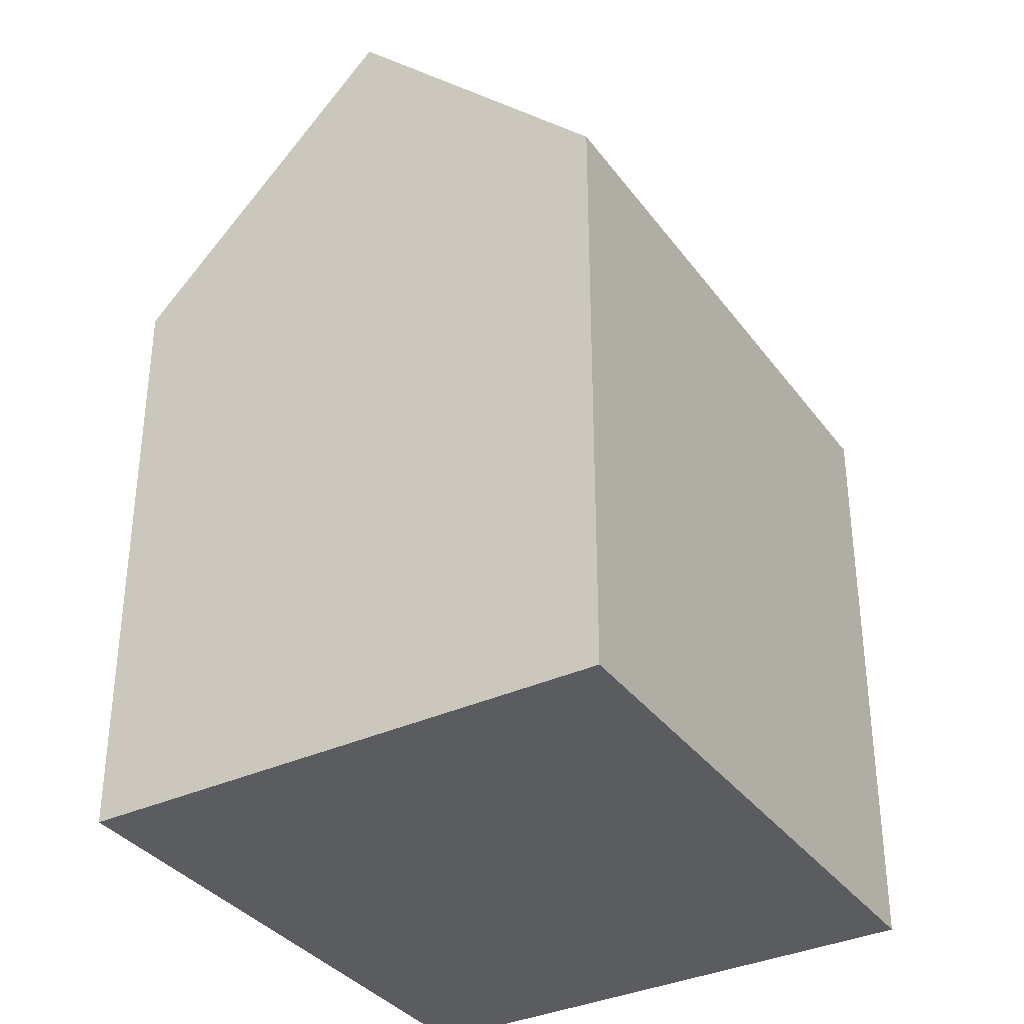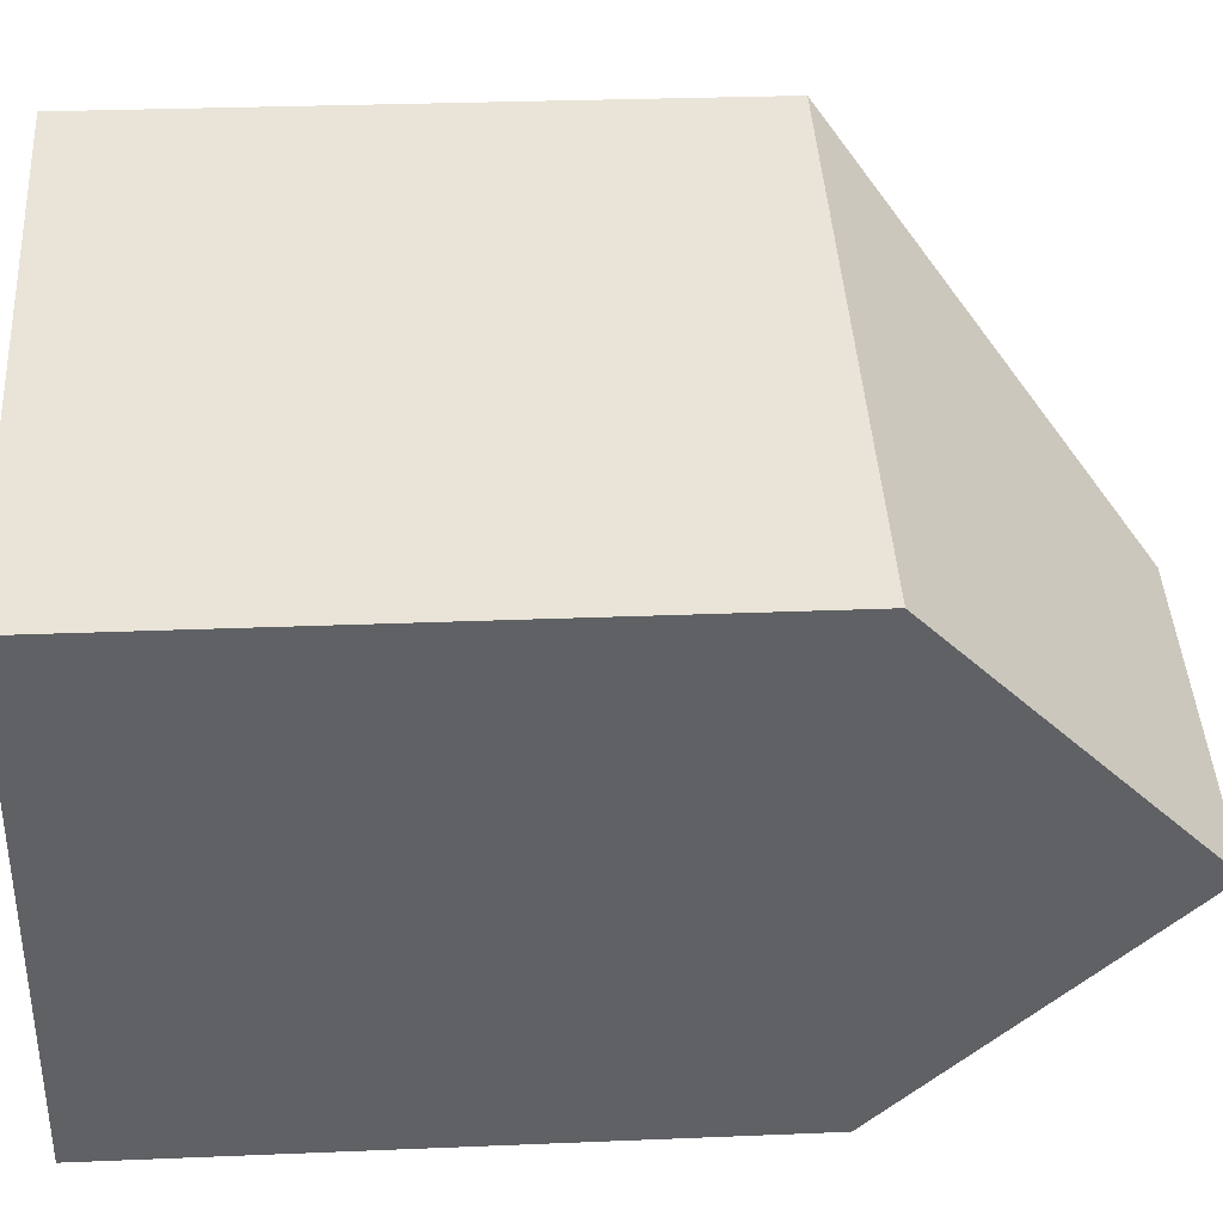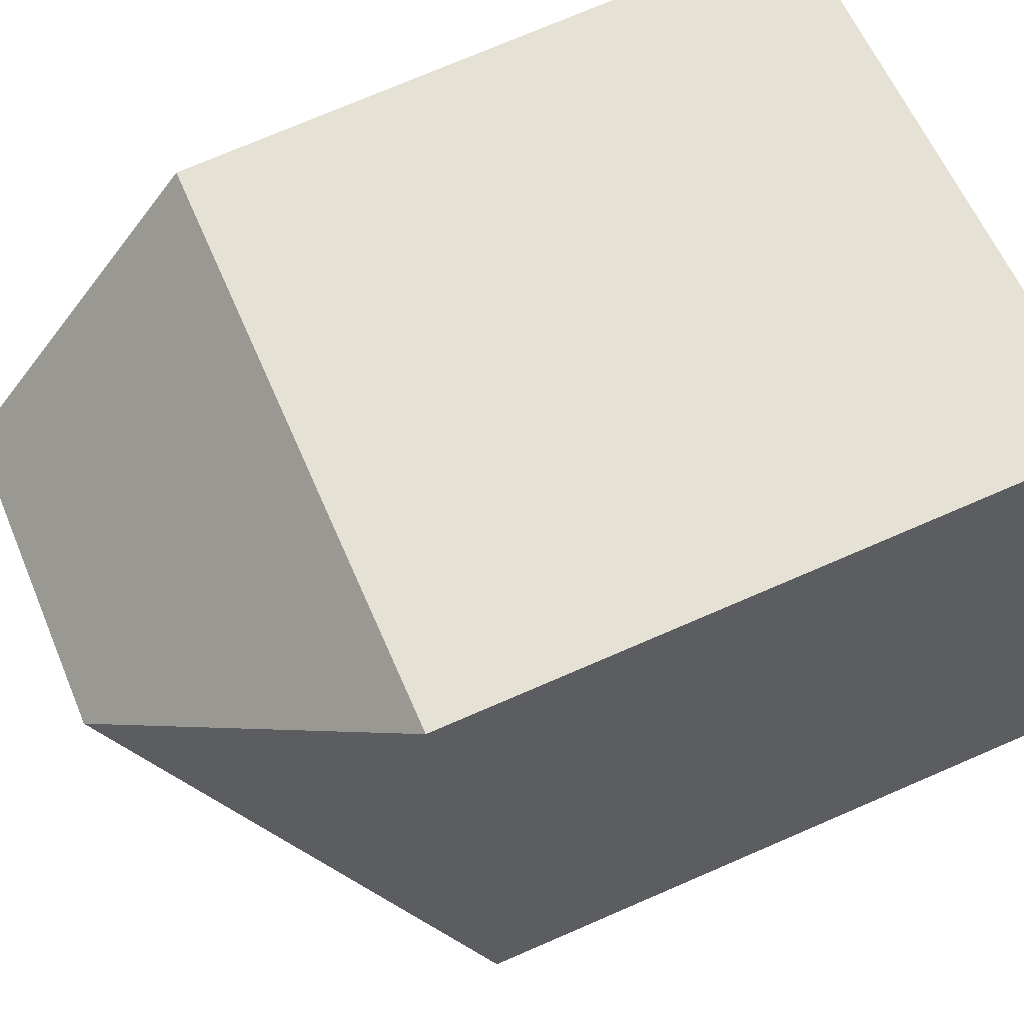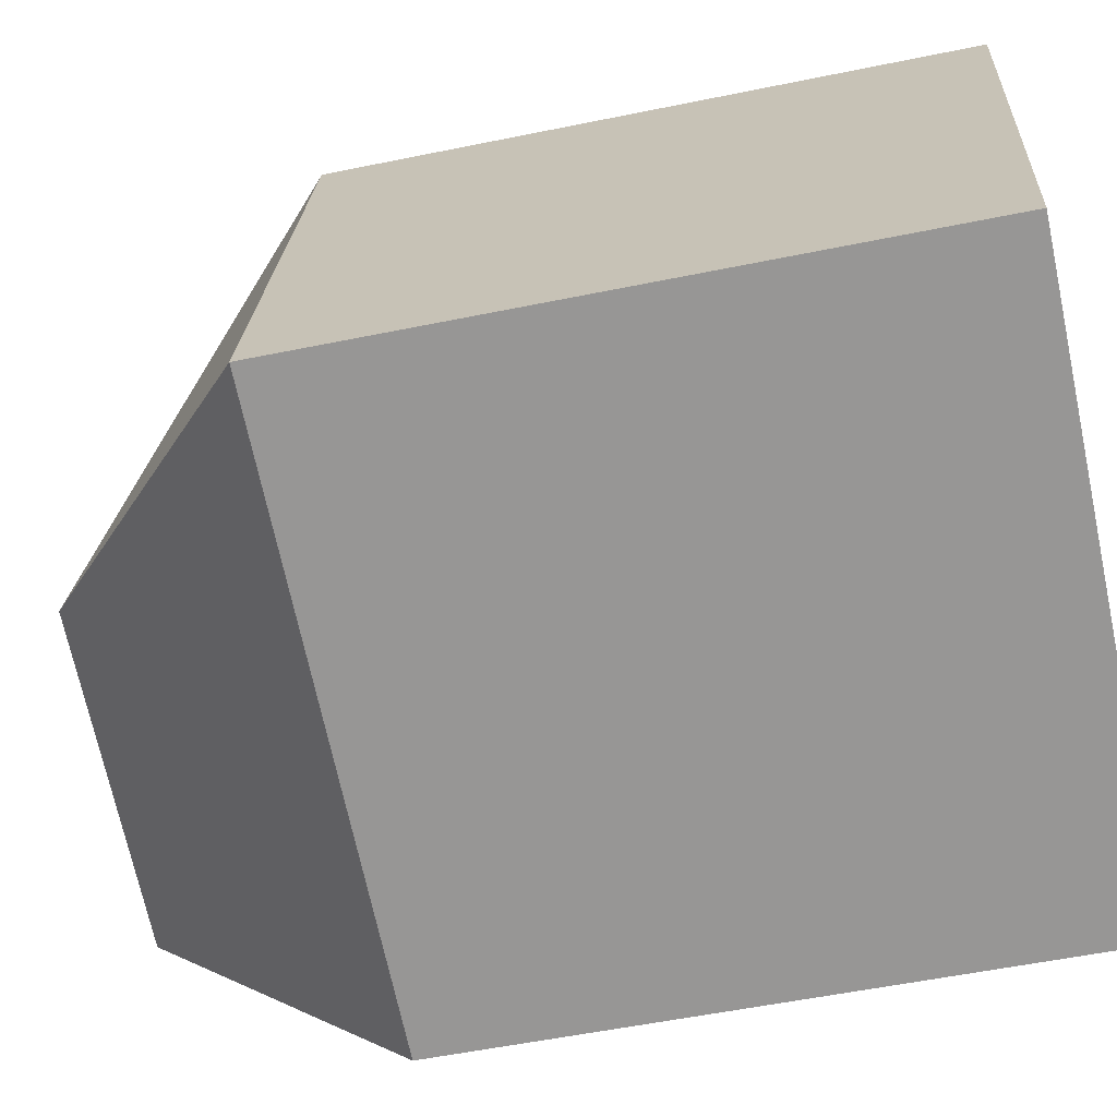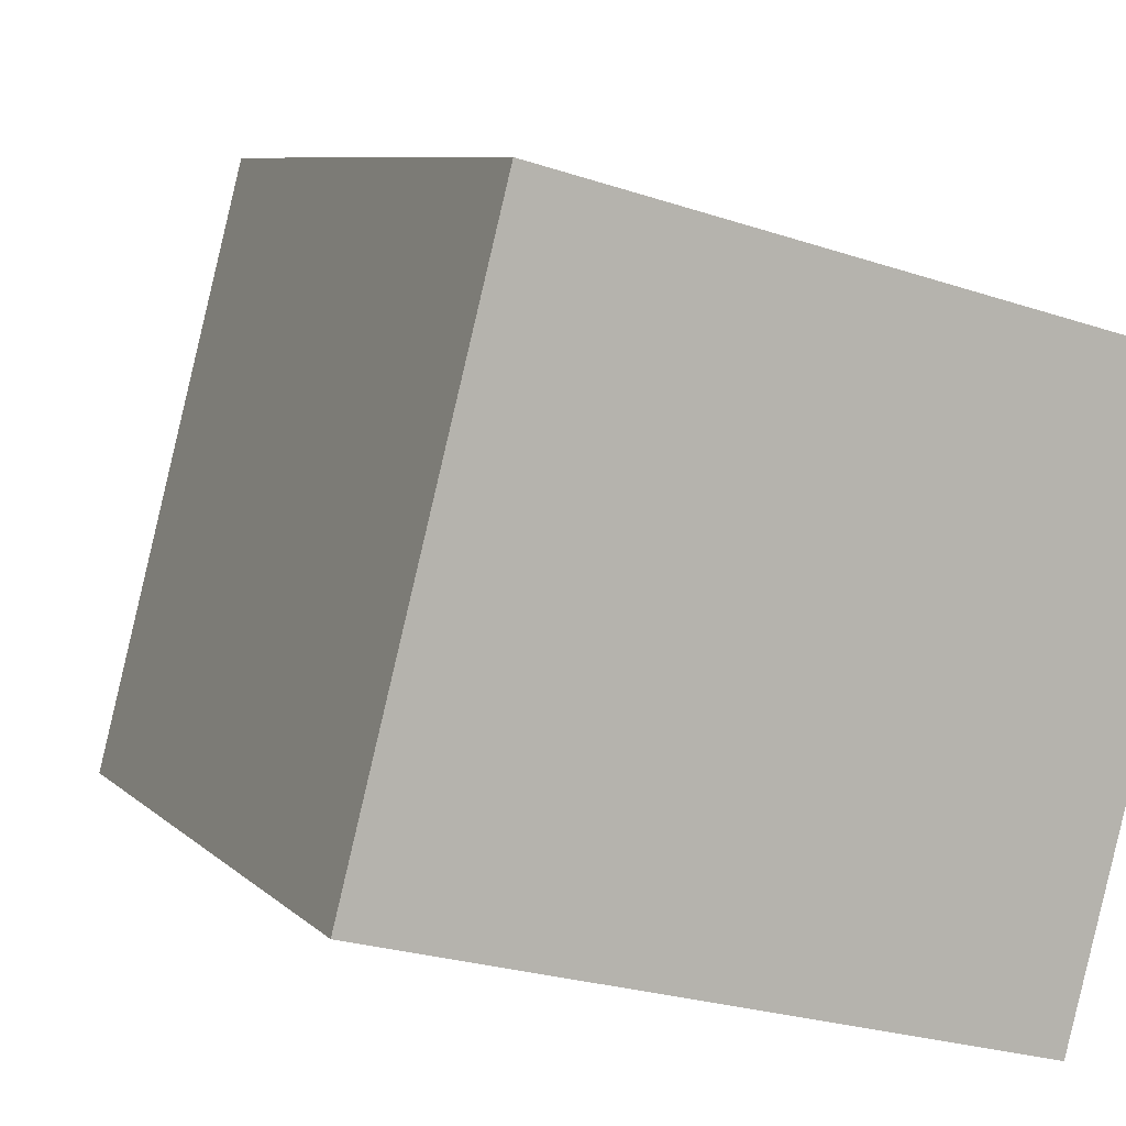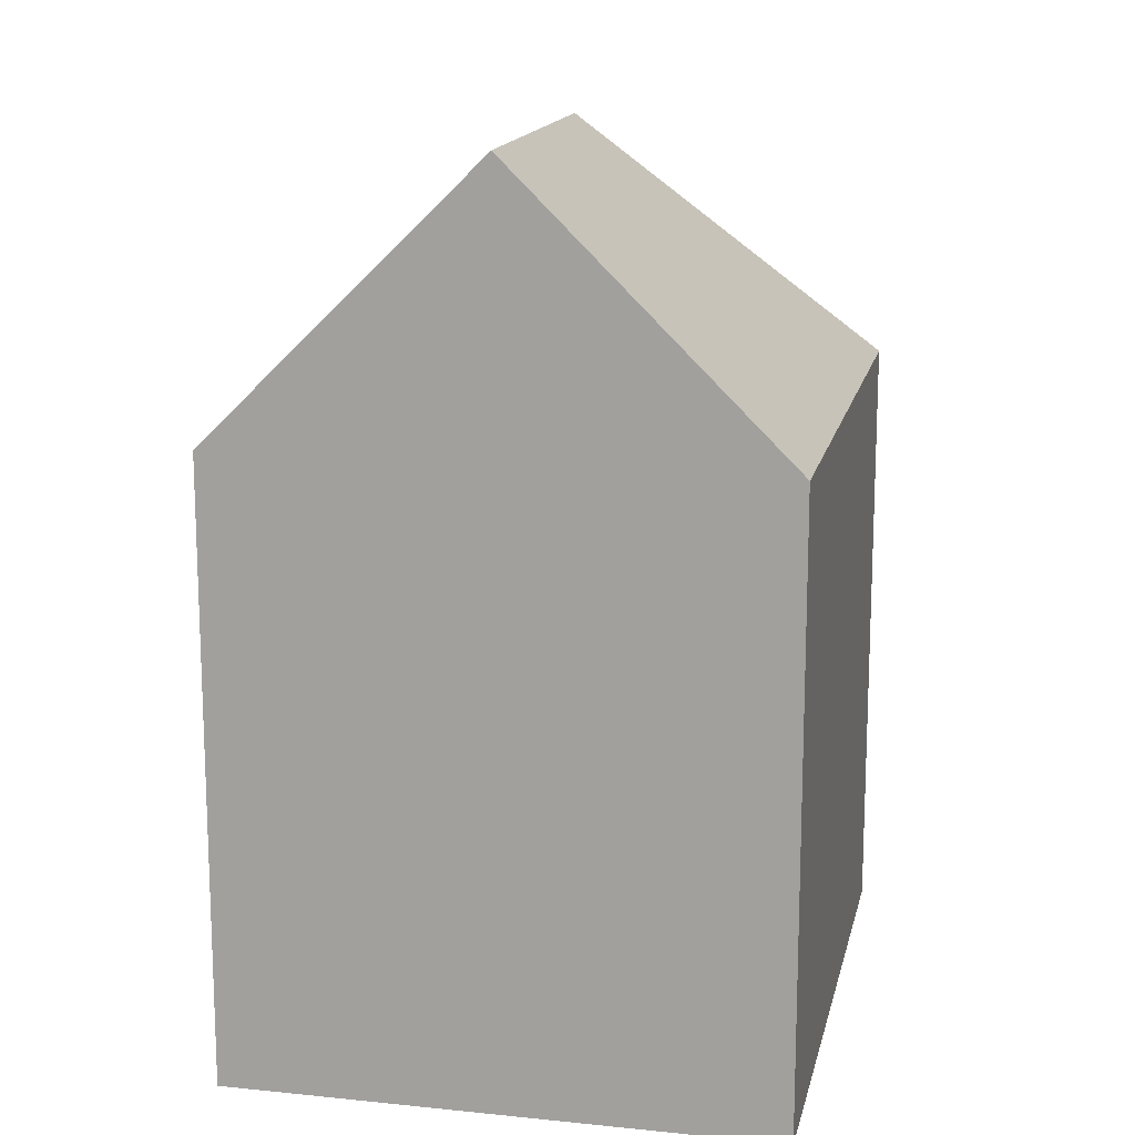
<metadata>
{"format":"obj","ext":"obj","renderer":"f3d","projection":"perspective","resolution":1024,"background":"white","views":[{"elev":-35.0,"azim":136.1,"up":"+Y"},{"elev":27.5,"azim":86.3,"up":"+Z"},{"elev":74.6,"azim":-113.3,"up":"+Z"},{"elev":-53.8,"azim":-77.6,"up":"+Z"},{"elev":7.6,"azim":-23.4,"up":"+Z"},{"elev":15.2,"azim":116.9,"up":"+Y"}]}
</metadata>
<code>
v  11.58 12.02 -3.088
v  12.92 -1.282e-16 2.094
v  11.58 1.89e-16 -3.087
v  14.25 -4.455e-16 7.275
v  14.25 12.02 7.274
v  12.92 17.29 2.093
v  2.666 12.02 10.36
v  0 0 0
v  2.666 -6.345e-16 10.36
v  0.0002561 12.02 -0.0003812
v  6.503 17.29 3.803
g defaultobject
f 1 2 3
f 2 1 4
f 4 1 5
f 5 1 6
f 7 8 9
f 8 7 10
f 10 3 8
f 3 10 1
f 4 7 9
f 7 4 5
f 3 9 8
f 9 3 2
f 9 2 4
f 6 10 11
f 10 6 1
f 5 11 7
f 11 5 6
f 10 7 11

</code>
